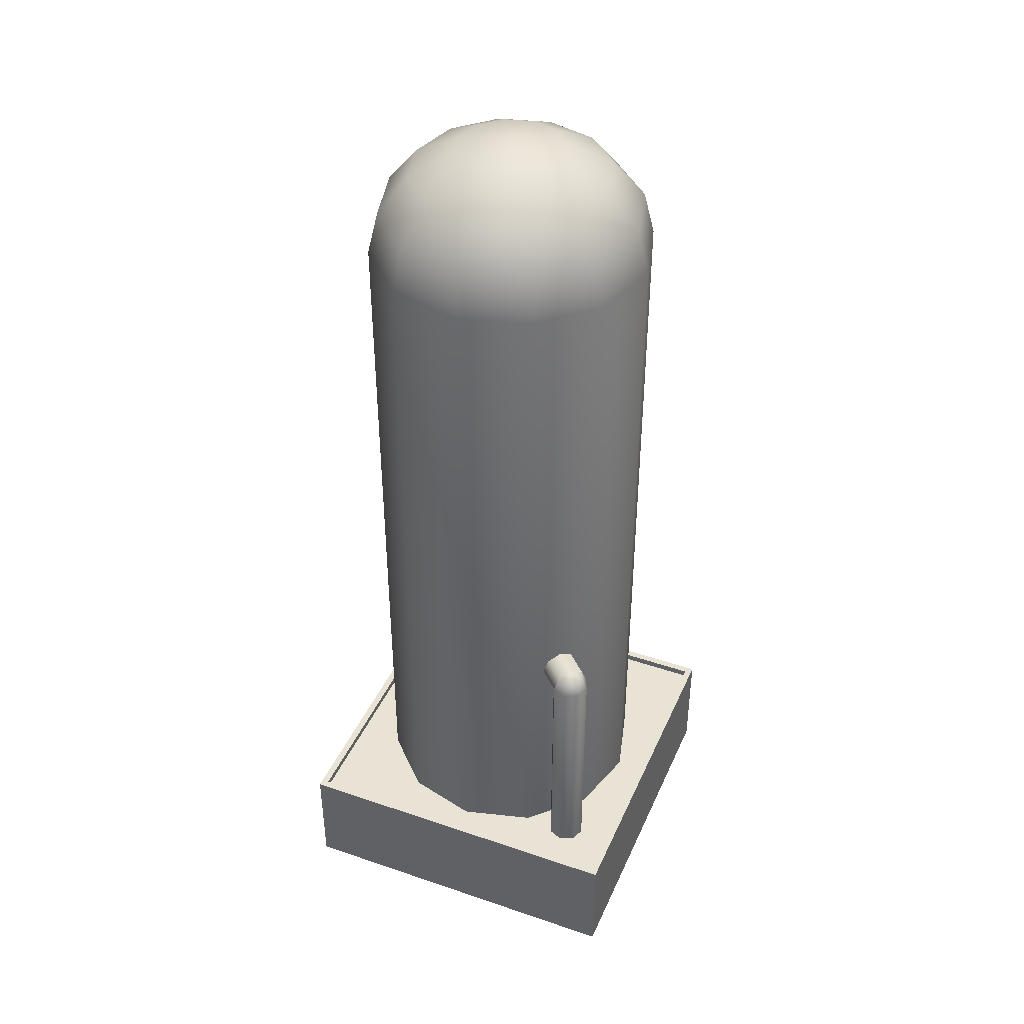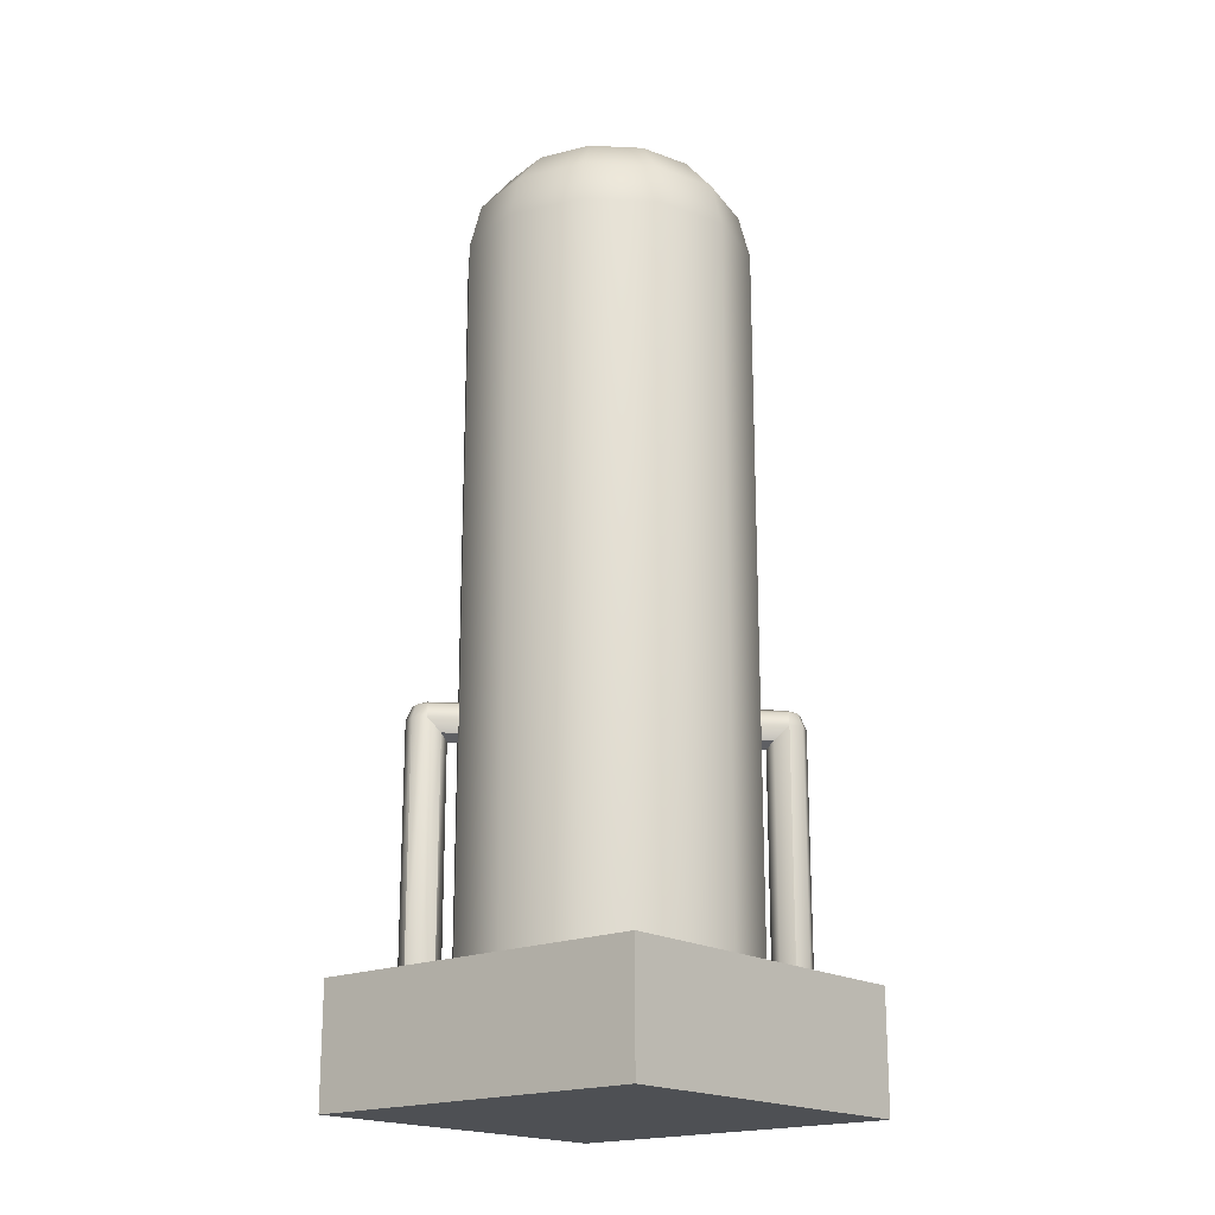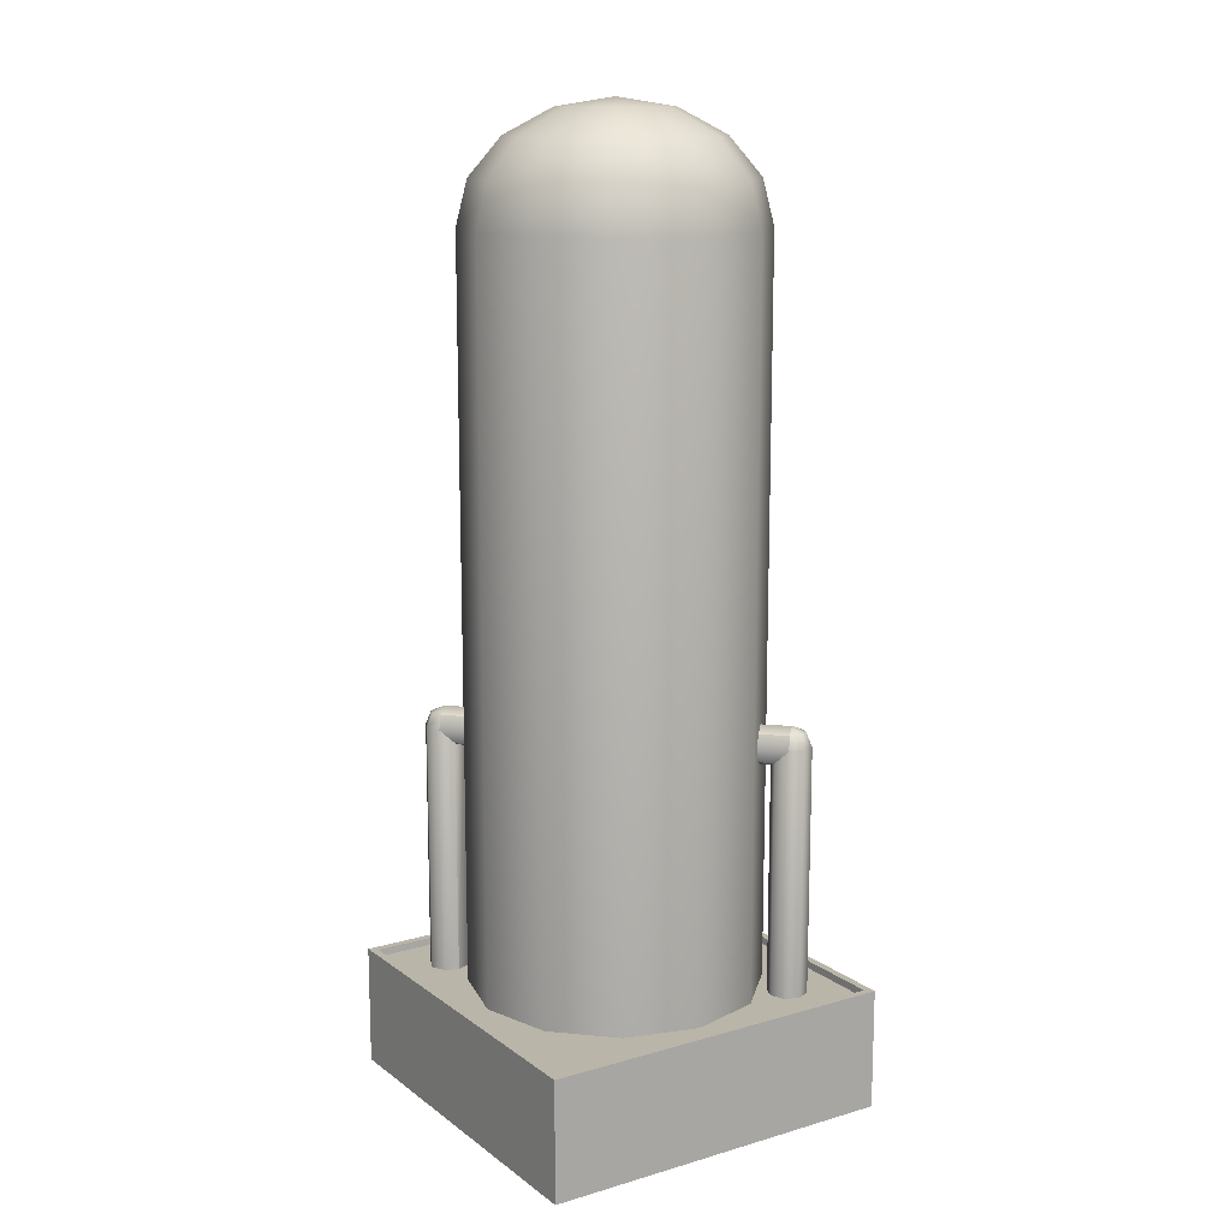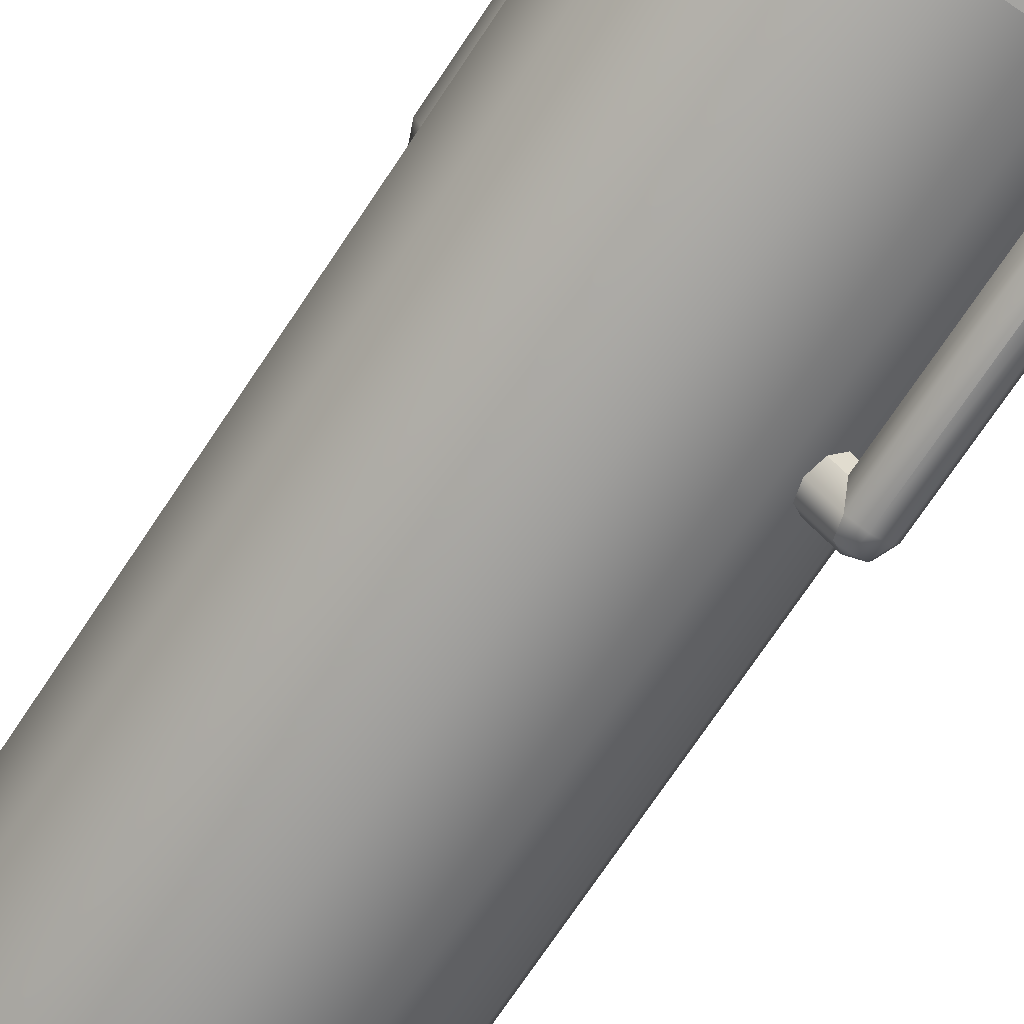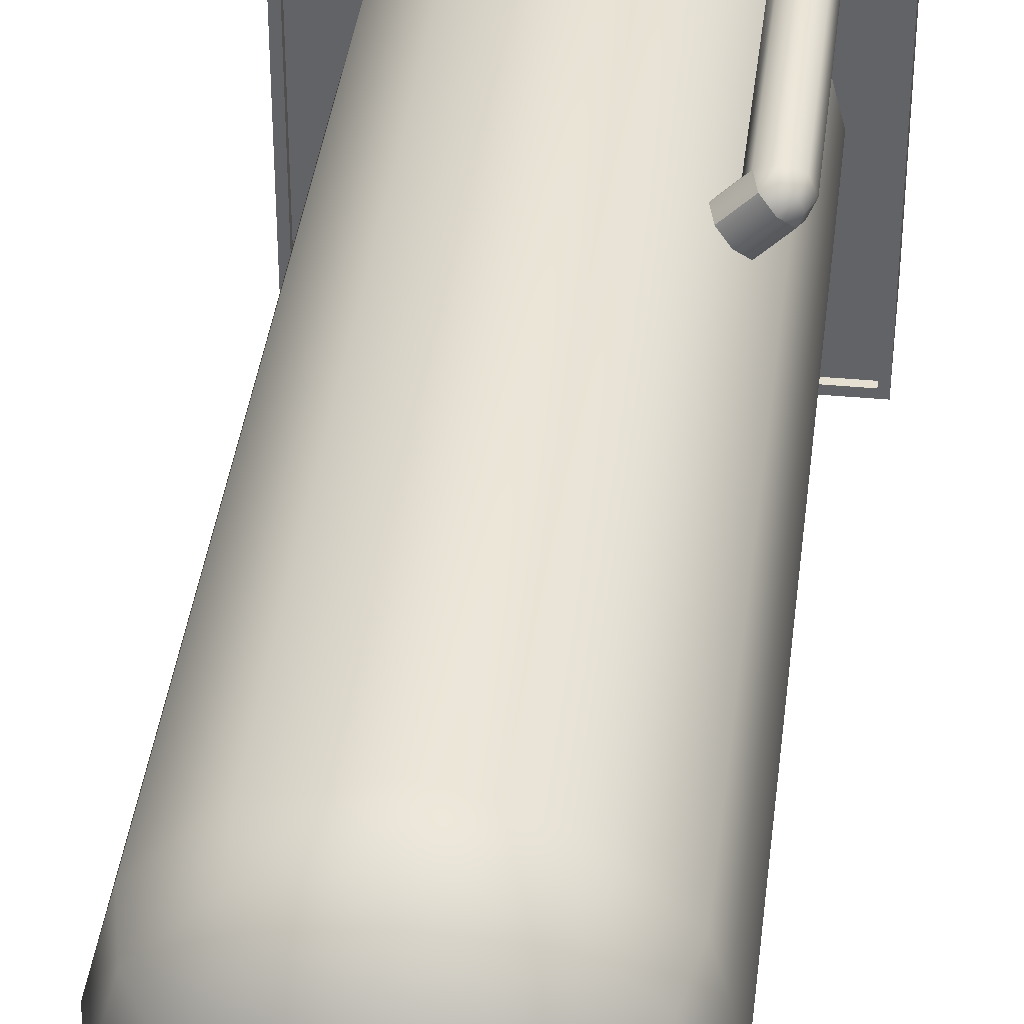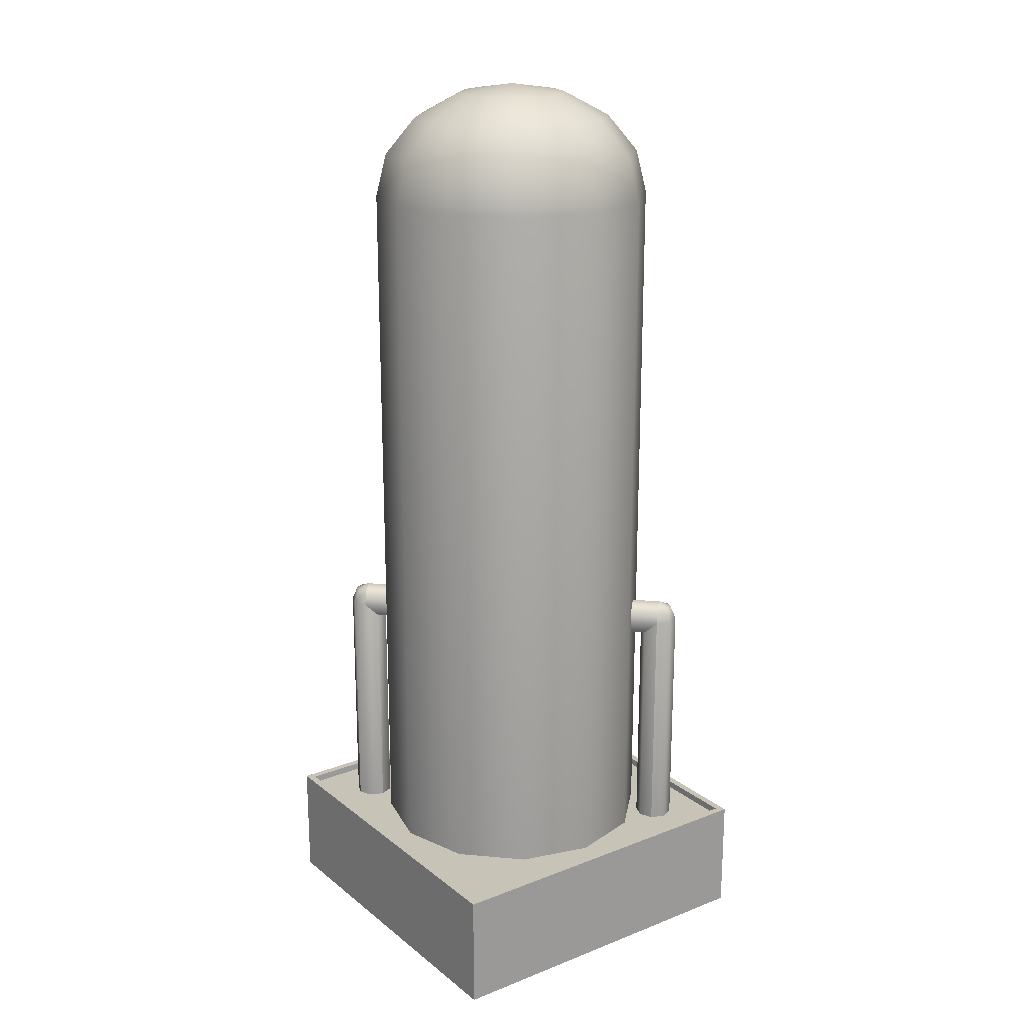
<metadata>
{"format":"obj","ext":"obj","renderer":"f3d","projection":"perspective","resolution":1024,"background":"white","views":[{"elev":41.2,"azim":-67.5,"up":"+Y"},{"elev":-18.9,"azim":-139.9,"up":"+Y"},{"elev":13.5,"azim":57.1,"up":"+Y"},{"elev":-73.4,"azim":-33.8,"up":"+Z"},{"elev":38.3,"azim":-173.2,"up":"+Z"},{"elev":19.7,"azim":-125.6,"up":"+Y"}]}
</metadata>
<code>
o Cube
v -1.5 0 1.5
v -1.438 1 1.438
v -1.5 0 -1.5
v -1.438 1 -1.438
v 1.5 0 1.5
v 1.438 1 1.438
v 1.5 0 -1.5
v 1.438 1 -1.438
v -1.5 0 -0.5
v -1.5 0 0.5
v -1.438 1 0.5
v -1.438 1 -0.5
v 1.5 0 0.5
v 1.5 0 -0.5
v 1.438 1 -0.5
v 1.438 1 0.5
v 0.5 0 -1.5
v -0.5 0 -1.5
v -0.5 1 -1.438
v 0.5 1 -1.438
v -0.5 0 1.5
v 0.5 0 1.5
v 0.5 1 1.438
v -0.5 1 1.438
v 0.5 0 -0.5
v -0.5 0 -0.5
v 0.5 0 0.5
v -0.5 0 0.5
v -1.5 1 -0.5
v -1.5 1 -1.5
v 0.5 1 -1.5
v 1.5 1 -1.5
v 1.5 1 0.5
v 1.5 1 1.5
v -0.5 1 1.5
v -1.5 1 1.5
v -1.5 1 0.5
v 1.5 1 -0.5
v -0.5 1 -1.5
v 0.5 1 1.5
v 0.5 0.9375 -0.5
v 1.438 0.9375 -0.5
v 0.5 0.9375 0.5
v 1.438 0.9375 0.5
v -1.438 0.9375 -0.5
v -0.5 0.9375 -0.5
v -1.438 0.9375 0.5
v -0.5 0.9375 0.5
v 0.5 0.9375 -1.438
v -0.5 0.9375 -1.438
v 0.5 0.9375 1.438
v -0.5 0.9375 1.438
v -1.438 0.9375 -1.438
v 1.438 0.9375 -1.438
v 1.438 0.9375 1.438
v -1.438 0.9375 1.438
v -0 0.9375 -1.207
v 0.6037 0.9375 -1.046
v 0.6037 7 -1.046
v 1.046 0.9375 -0.6037
v 1.046 7 -0.6037
v 1.207 0.9375 0
v 1.207 7 0
v 1.046 0.9375 0.6037
v 0.6037 0.9375 1.046
v -0 0.9375 1.207
v -0.6037 0.9375 1.046
v -1.046 0.9375 0.6037
v -1.046 7 0.6037
v -1.207 0.9375 0
v -1.046 0.9375 -0.6037
v -0.6037 0.9375 -1.046
v 0 7.37 -1.115
v 0.231 7.892 -0.4002
v 0.4269 7.683 -0.7394
v 0.5577 7.37 -0.966
v 0 7.966 0
v 0.4002 7.892 -0.231
v 0.7394 7.683 -0.4269
v 0.966 7.37 -0.5577
v 0.4621 7.892 0
v 0.8538 7.683 0
v 1.115 7.37 0
v 0.4002 7.892 0.231
v 0.7394 7.683 0.4269
v 0.966 7.37 0.5577
v 1.046 7 0.6037
v 0.231 7.892 0.4002
v 0.4269 7.683 0.7394
v 0.5577 7.37 0.966
v 0.6037 7 1.046
v -0 7.892 0.4621
v -0 7.683 0.8538
v -0 7.37 1.115
v 0 7 1.207
v -0.231 7.892 0.4002
v -0.4269 7.683 0.7394
v -0.5577 7.37 0.966
v -0.6037 7 1.046
v -0.4002 7.892 0.231
v -0.7394 7.683 0.4269
v -0.966 7.37 0.5577
v -0.4621 7.892 -0
v -0.8538 7.683 -0
v -1.115 7.37 -0
v -1.207 7 0
v -0.4002 7.892 -0.231
v -0.7394 7.683 -0.4269
v -0.966 7.37 -0.5577
v -1.046 7 -0.6037
v -0.231 7.892 -0.4002
v -0.4269 7.683 -0.7394
v -0.5577 7.37 -0.966
v -0.6037 7 -1.046
v 0 7.892 -0.4621
v 0 7.683 -0.8538
v 0 7 -1.207
v 0.8845 0.9375 -1.115
v 1 0.9375 -1.163
v 1.115 0.9375 -1.115
v 1.163 0.9375 -1
v 1.115 0.9375 -0.8845
v 1 0.9375 -0.8367
v 0.8845 0.9375 -0.8845
v 0.8367 0.9375 -1
v 0.8367 3 -1
v -1.115 0.9375 0.8845
v -1 0.9375 0.8367
v -0.8845 0.9375 0.8845
v -0.8367 0.9375 1
v -0.8845 0.9375 1.115
v -1 0.9375 1.163
v -1.115 0.9375 1.115
v -1.163 0.9375 1
v -1.163 3 1
v 1.082 3.115 -1.082
v 1.115 3 -1.115
v 1.115 3.115 -1
v 1.163 3 -1
v 1.082 3.115 -0.9183
v 1 3.115 -0.8845
v 1 3 -0.8367
v 0.9183 3.115 -0.9183
v 0.8845 3 -0.8845
v 0.8845 3.115 -1
v 0.8845 3 -1.115
v 1 3.163 -1
v 1 3.115 -1.115
v 1 3 -1.163
v -0.9183 3.115 0.9183
v -0.8845 3 0.8845
v -0.8845 3.115 1
v -0.8367 3 1
v -1 3.115 1.115
v -1 3 1.163
v -1.082 3.115 1.082
v -1.115 3 1.115
v -1.115 3.115 1
v -1.115 3 0.8845
v -1 3.115 0.8845
v -1 3 0.8367
v -1.082 2.885 0.9189
v 0.9189 2.885 -1.082
v -1.001 2.837 1.001
v 1.001 2.837 -1.001
v -0.9189 2.885 1.082
v 1.082 2.885 -0.9189
v -0.8851 3 1.116
v 1.116 3 -0.8851
v -0.9189 3.115 1.082
v -1.001 3.163 1.001
v -1.082 3.115 0.9189
v 0.9189 3.115 -1.082
f 29 3 9
f 31 7 17
f 33 5 13
f 35 1 21
f 13 22 27
f 24 56 2
f 8 42 15
f 19 49 20
f 7 25 17
f 14 27 25
f 32 14 7
f 38 13 14
f 36 10 1
f 37 9 10
f 26 10 9
f 25 28 26
f 18 9 3
f 17 26 18
f 16 55 6
f 11 45 12
f 4 50 19
f 20 54 8
f 23 52 24
f 2 47 11
f 28 1 10
f 27 21 28
f 34 22 5
f 40 21 22
f 30 18 3
f 39 17 18
f 4 29 12
f 8 31 20
f 6 33 16
f 2 35 24
f 2 37 36
f 12 37 11
f 8 38 32
f 16 38 15
f 4 39 30
f 20 39 19
f 6 40 34
f 24 40 23
f 47 52 48
f 53 46 50
f 45 48 46
f 41 44 42
f 46 43 41
f 49 42 54
f 50 41 49
f 43 55 44
f 48 51 43
f 6 51 23
f 12 53 4
f 15 44 16
f 117 58 57
f 59 60 58
f 61 62 60
f 63 64 62
f 87 65 64
f 91 66 65
f 95 67 66
f 99 68 67
f 69 70 68
f 106 71 70
f 110 72 71
f 114 57 72
f 116 76 73
f 115 77 74
f 73 59 117
f 116 74 75
f 75 80 76
f 74 77 78
f 76 61 59
f 74 79 75
f 80 63 61
f 78 82 79
f 79 83 80
f 78 77 81
f 82 84 85
f 82 86 83
f 81 77 84
f 83 87 63
f 85 90 86
f 84 77 88
f 86 91 87
f 84 89 85
f 88 77 92
f 90 95 91
f 88 93 89
f 89 94 90
f 94 99 95
f 92 97 93
f 93 98 94
f 92 77 96
f 97 102 98
f 96 77 100
f 98 69 99
f 96 101 97
f 101 105 102
f 100 77 103
f 102 106 69
f 100 104 101
f 105 110 106
f 103 108 104
f 104 109 105
f 103 77 107
f 109 114 110
f 107 112 108
f 108 113 109
f 107 77 111
f 113 116 73
f 111 77 115
f 113 117 114
f 111 116 112
f 146 119 118
f 149 120 119
f 137 121 120
f 121 169 122
f 122 142 123
f 142 124 123
f 144 125 124
f 126 118 125
f 159 128 127
f 161 129 128
f 151 130 129
f 153 131 130
f 168 132 131
f 155 133 132
f 157 134 133
f 135 127 134
f 148 137 149
f 148 147 136
f 137 138 139
f 136 147 138
f 138 169 139
f 138 147 140
f 140 142 169
f 140 147 141
f 141 147 143
f 141 144 142
f 143 147 145
f 144 145 126
f 145 147 173
f 145 146 126
f 173 147 148
f 173 149 146
f 160 151 161
f 160 171 150
f 151 152 153
f 150 171 152
f 152 168 153
f 152 171 170
f 170 155 168
f 170 171 154
f 154 171 156
f 154 157 155
f 156 171 158
f 157 158 135
f 158 171 172
f 135 172 159
f 172 171 160
f 159 160 161
f 146 162 159
f 163 164 162
f 165 166 164
f 167 168 166
f 168 140 170
f 140 171 170
f 147 172 171
f 173 159 172
f 29 30 3
f 31 32 7
f 33 34 5
f 35 36 1
f 13 5 22
f 24 52 56
f 8 54 42
f 19 50 49
f 7 14 25
f 14 13 27
f 32 38 14
f 38 33 13
f 36 37 10
f 37 29 9
f 26 28 10
f 25 27 28
f 18 26 9
f 17 25 26
f 16 44 55
f 11 47 45
f 4 53 50
f 20 49 54
f 23 51 52
f 2 56 47
f 28 21 1
f 27 22 21
f 34 40 22
f 40 35 21
f 30 39 18
f 39 31 17
f 4 30 29
f 8 32 31
f 6 34 33
f 2 36 35
f 2 11 37
f 12 29 37
f 8 15 38
f 16 33 38
f 4 19 39
f 20 31 39
f 6 23 40
f 24 35 40
f 47 56 52
f 53 45 46
f 45 47 48
f 41 43 44
f 46 48 43
f 49 41 42
f 50 46 41
f 43 51 55
f 48 52 51
f 6 55 51
f 12 45 53
f 15 42 44
f 117 59 58
f 59 61 60
f 61 63 62
f 63 87 64
f 87 91 65
f 91 95 66
f 95 99 67
f 99 69 68
f 69 106 70
f 106 110 71
f 110 114 72
f 114 117 57
f 116 75 76
f 73 76 59
f 116 115 74
f 75 79 80
f 76 80 61
f 74 78 79
f 80 83 63
f 78 81 82
f 79 82 83
f 82 81 84
f 82 85 86
f 83 86 87
f 85 89 90
f 86 90 91
f 84 88 89
f 90 94 95
f 88 92 93
f 89 93 94
f 94 98 99
f 92 96 97
f 93 97 98
f 97 101 102
f 98 102 69
f 96 100 101
f 101 104 105
f 102 105 106
f 100 103 104
f 105 109 110
f 103 107 108
f 104 108 109
f 109 113 114
f 107 111 112
f 108 112 113
f 113 112 116
f 113 73 117
f 111 115 116
f 146 149 119
f 149 137 120
f 137 139 121
f 121 139 169
f 122 169 142
f 142 144 124
f 144 126 125
f 126 146 118
f 159 161 128
f 161 151 129
f 151 153 130
f 153 168 131
f 168 155 132
f 155 157 133
f 157 135 134
f 135 159 127
f 148 136 137
f 137 136 138
f 138 140 169
f 140 141 142
f 141 143 144
f 144 143 145
f 145 173 146
f 173 148 149
f 160 150 151
f 151 150 152
f 152 170 168
f 170 154 155
f 154 156 157
f 157 156 158
f 135 158 172
f 159 172 160
f 146 163 162
f 163 165 164
f 165 167 166
f 167 169 168
f 168 169 140
f 140 147 171
f 147 173 172
f 173 146 159

</code>
